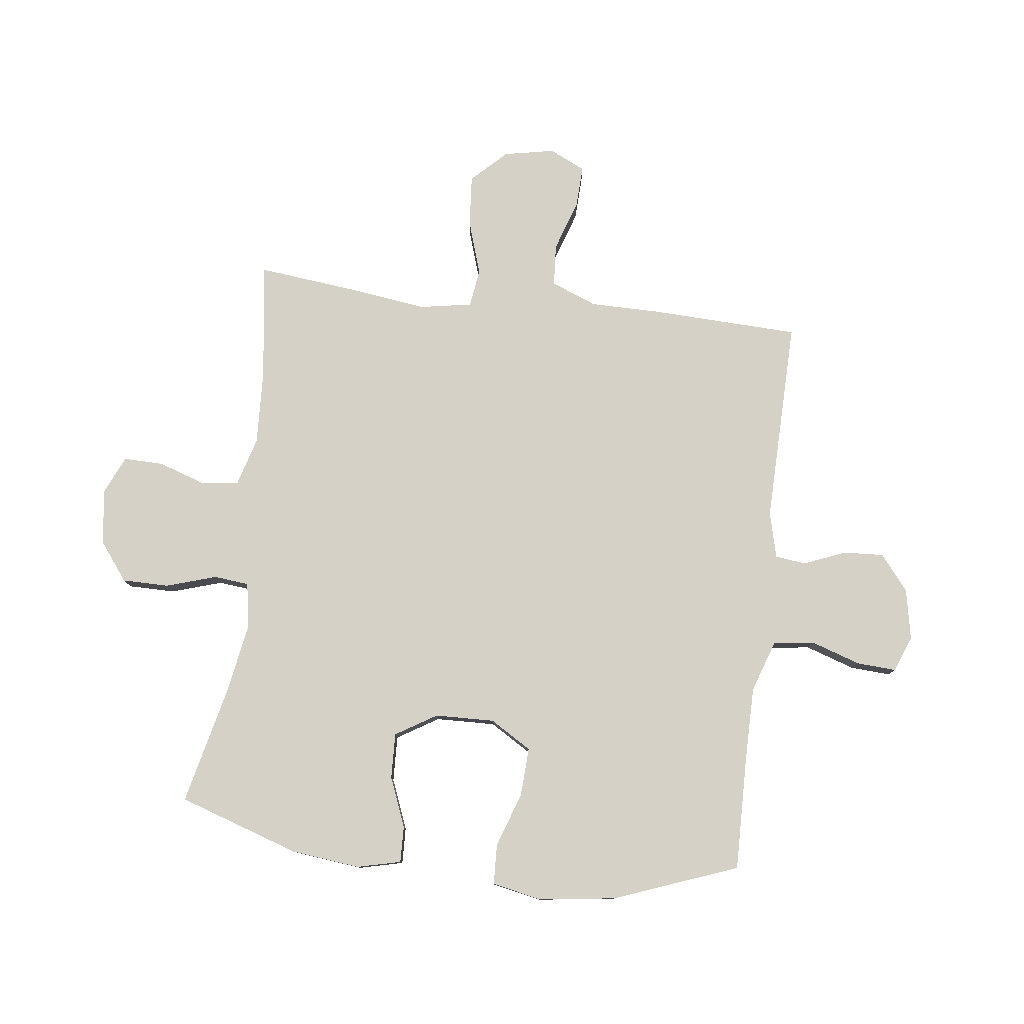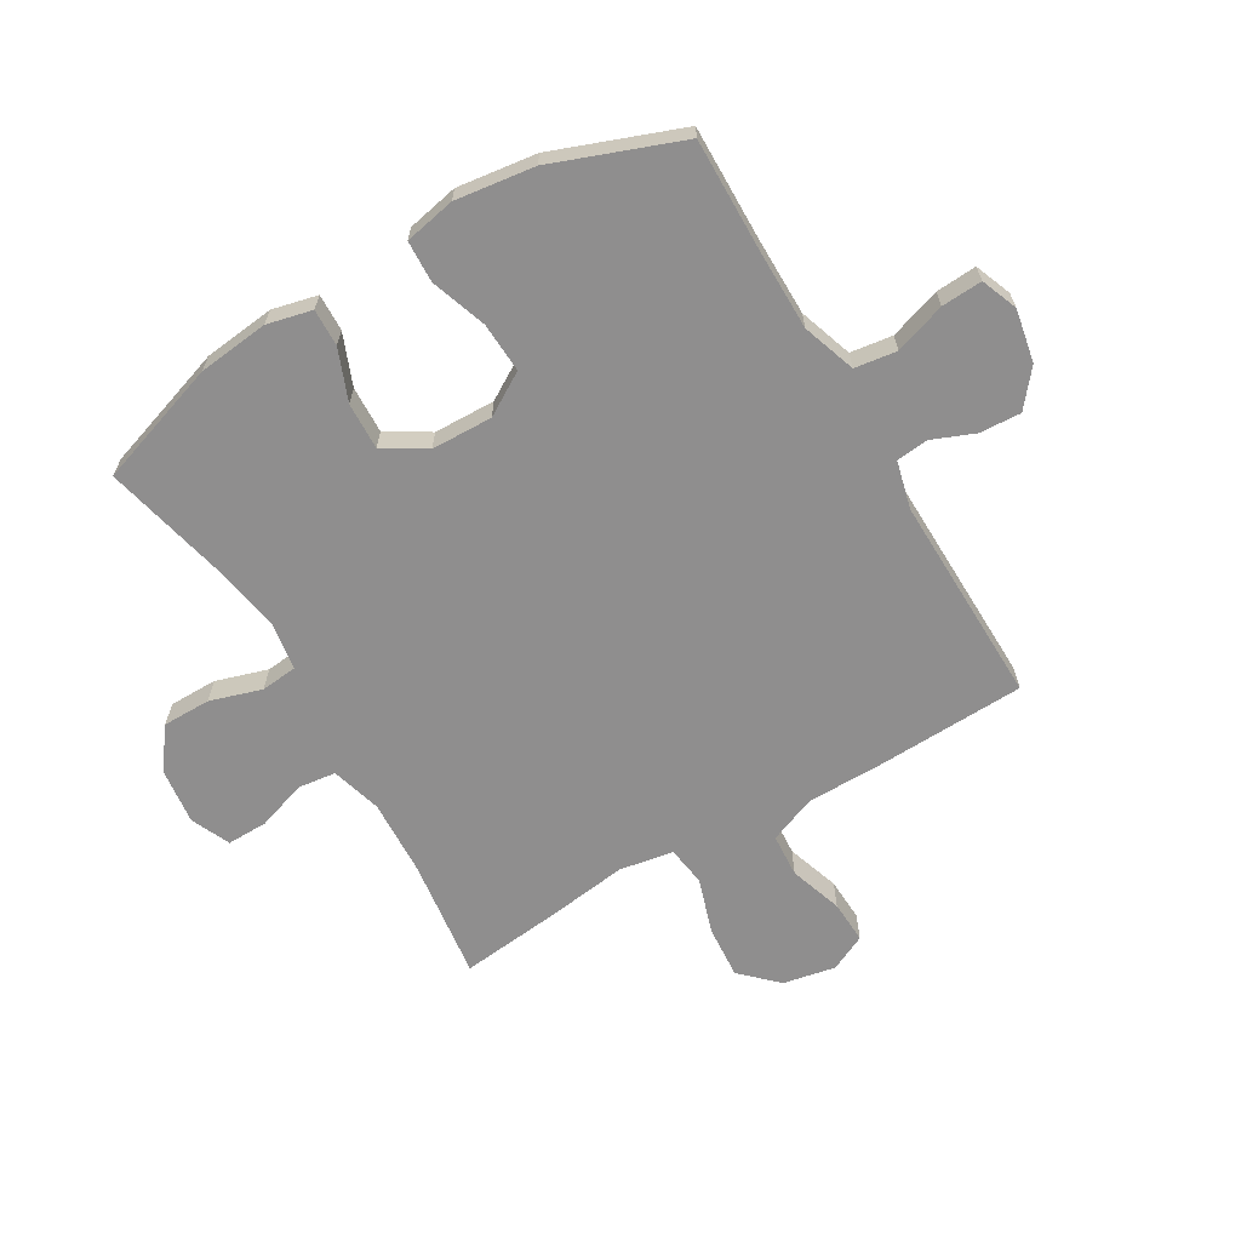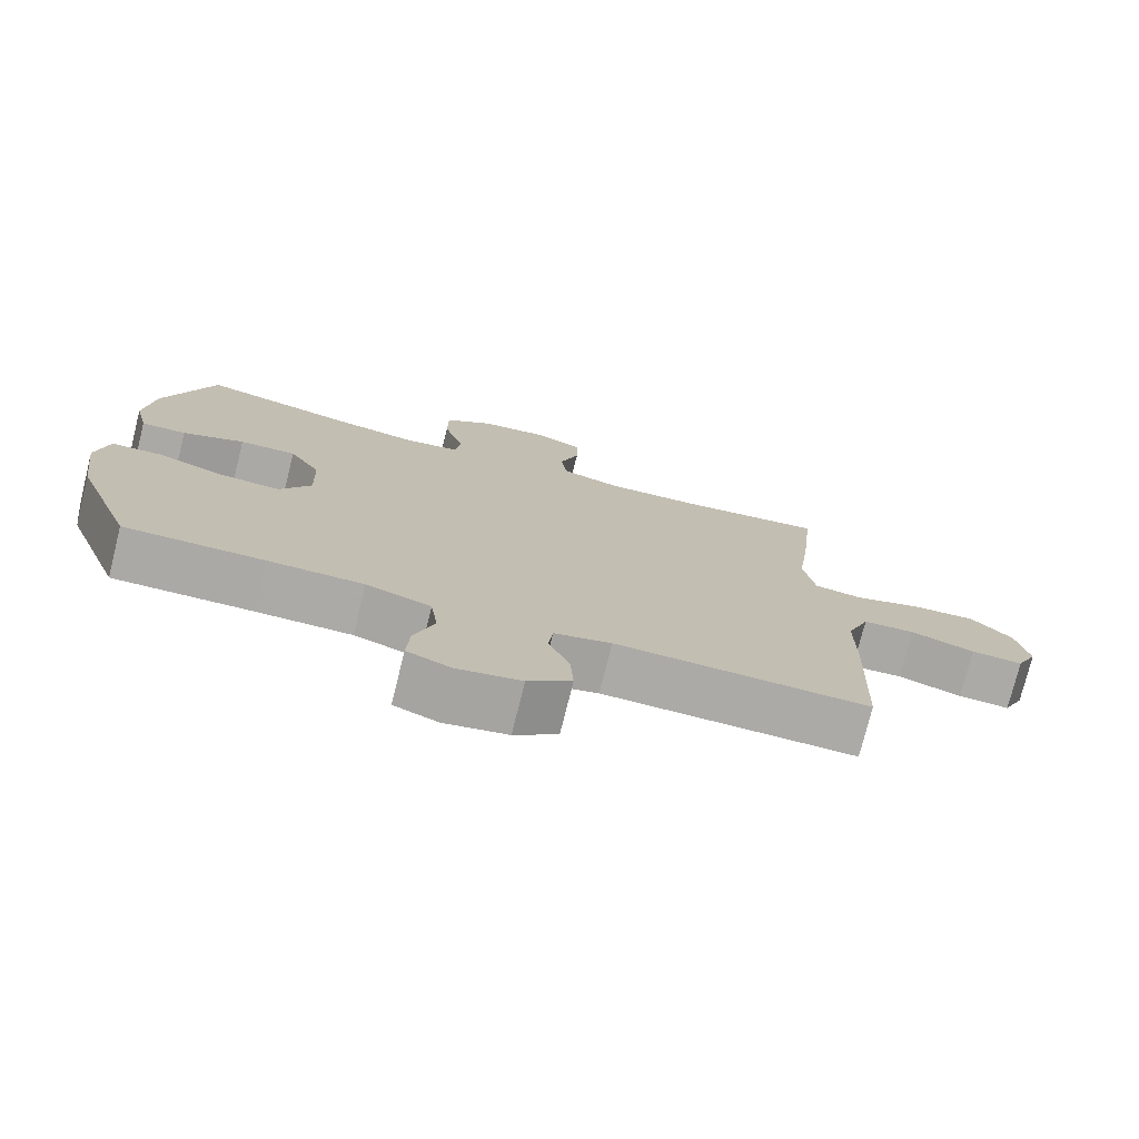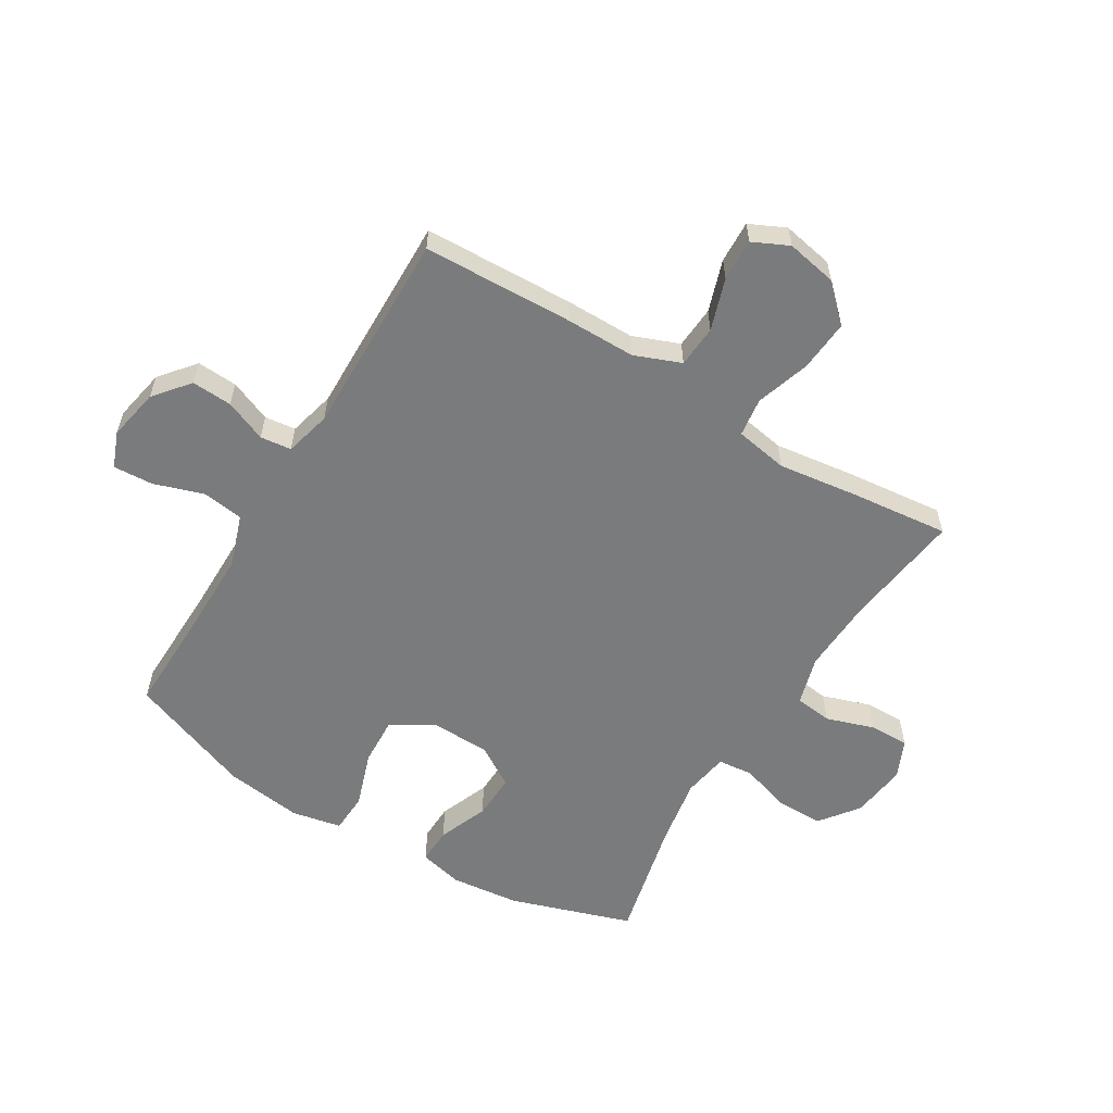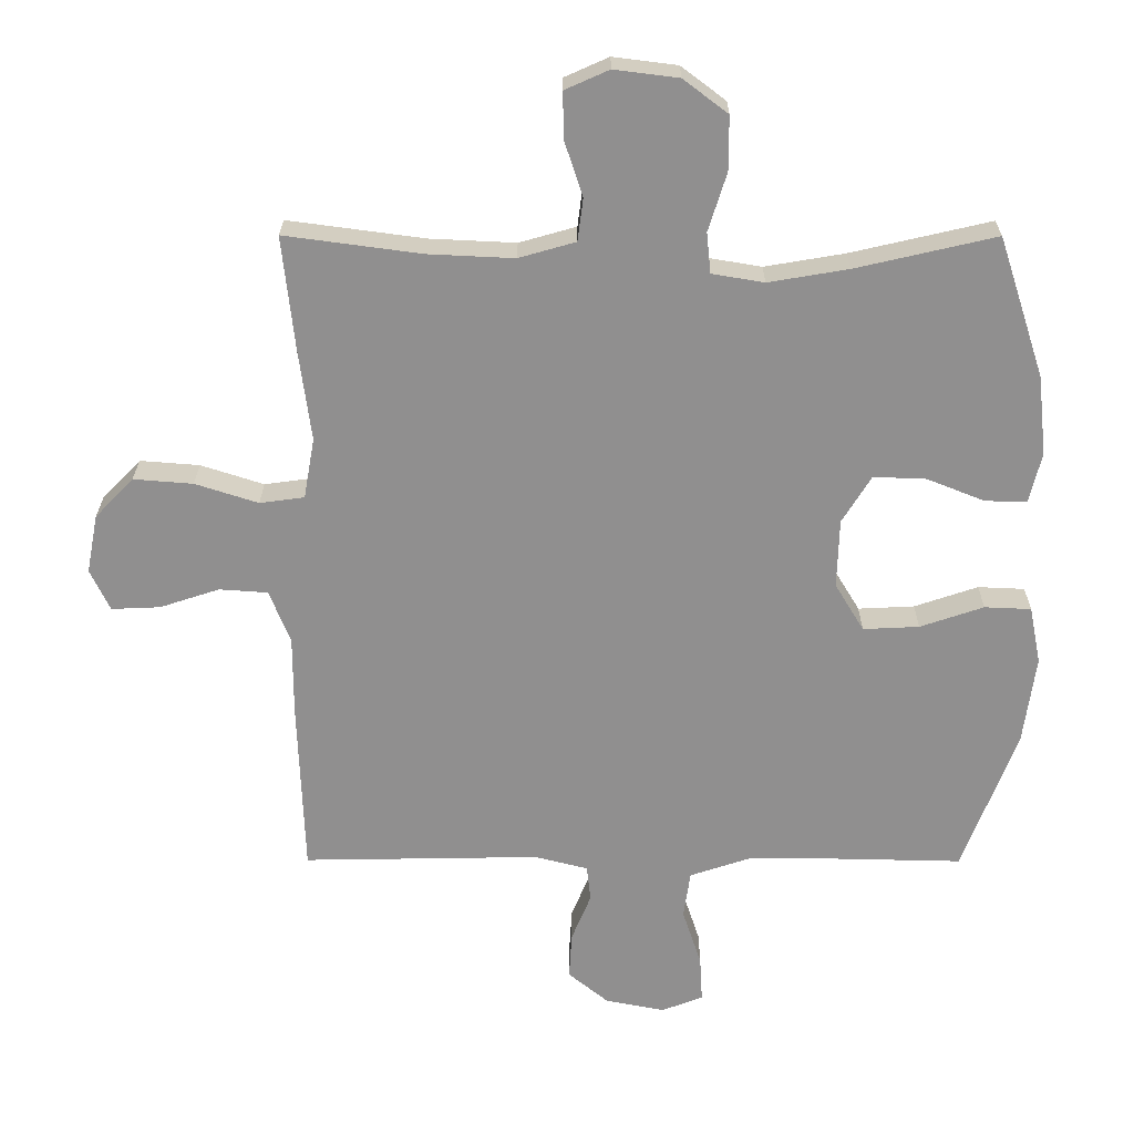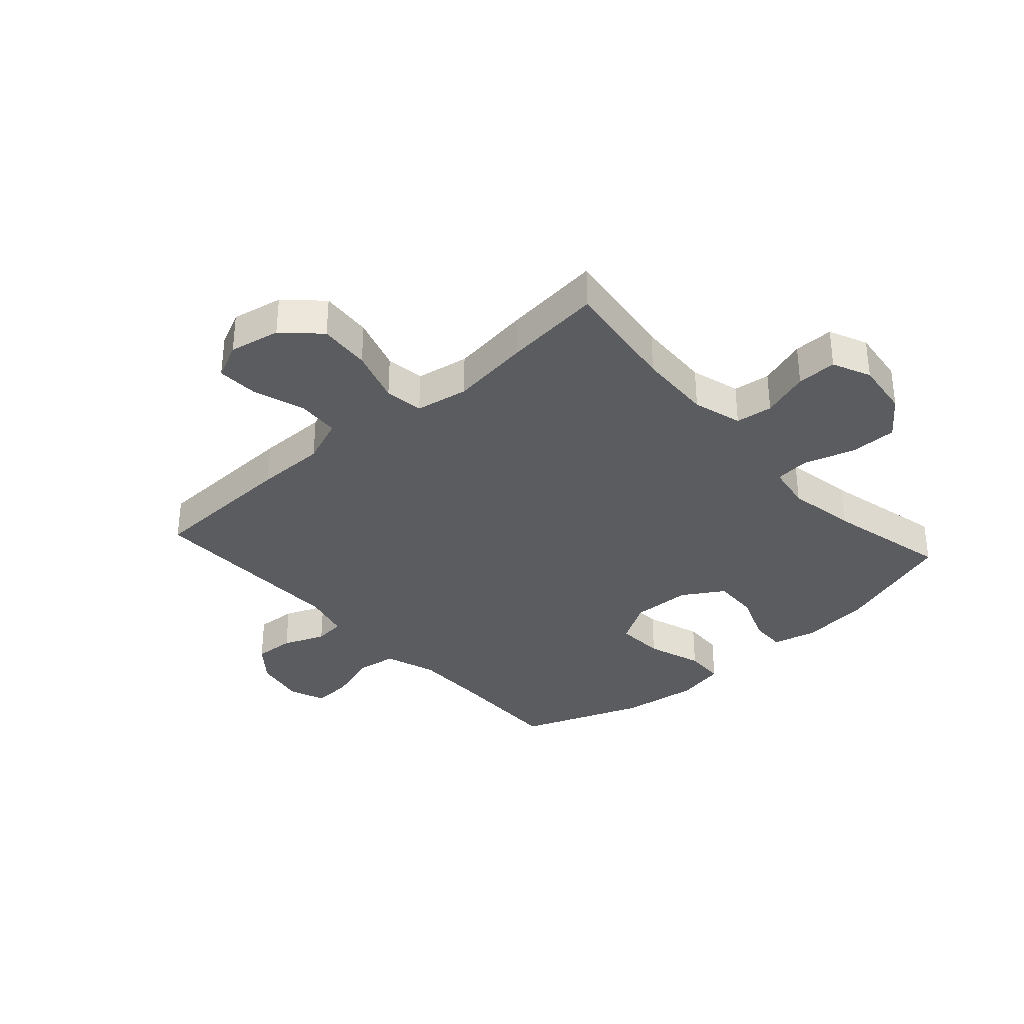
<metadata>
{"format":"obj","ext":"obj","renderer":"f3d","projection":"perspective","resolution":1024,"background":"white","views":[{"elev":79.2,"azim":97.0,"up":"+Y"},{"elev":-65.0,"azim":120.6,"up":"+Y"},{"elev":-75.7,"azim":166.0,"up":"+Z"},{"elev":-58.3,"azim":-121.2,"up":"+Y"},{"elev":24.6,"azim":0.2,"up":"+Z"},{"elev":-34.3,"azim":-48.1,"up":"+Y"}]}
</metadata>
<code>
v -0.5 0.07 -0.5
v -0.509 0.07 -0.244
v -0.509 0.07 -0.125
v -0.54 0.07 -0.046
v -0.612 0.07 -0.041
v -0.7 0.07 -0.07
v -0.772 0.07 -0.073
v -0.801 0.07 -0.012
v -0.784 0.07 0.075
v -0.727 0.07 0.134
v -0.639 0.07 0.127
v -0.546 0.07 0.097
v -0.48 0.07 0.106
v -0.464 0.07 0.196
v -0.482 0.07 0.332
v -0.5 0.07 0.5
v -0.298 0.07 0.473
v -0.171 0.07 0.467
v -0.087 0.07 0.491
v -0.079 0.07 0.554
v -0.106 0.07 0.636
v -0.107 0.07 0.704
v -0.042 0.07 0.733
v 0.053 0.07 0.721
v 0.119 0.07 0.671
v 0.119 0.07 0.591
v 0.092 0.07 0.505
v 0.098 0.07 0.445
v 0.175 0.07 0.432
v 0.293 0.07 0.452
v 0.5 0.07 0.5
v 0.568 0.07 0.293
v 0.581 0.07 0.175
v 0.563 0.07 0.1
v 0.501 0.07 0.102
v 0.416 0.07 0.136
v 0.338 0.07 0.139
v 0.295 0.07 0.069
v 0.292 0.07 -0.033
v 0.335 0.07 -0.104
v 0.418 0.07 -0.1
v 0.512 0.07 -0.068
v 0.581 0.07 -0.071
v 0.598 0.07 -0.156
v 0.58 0.07 -0.288
v 0.5 0.07 -0.5
v 0.309 0.07 -0.496
v 0.178 0.07 -0.496
v 0.089 0.07 -0.526
v 0.079 0.07 -0.596
v 0.107 0.07 -0.681
v 0.111 0.07 -0.749
v 0.05 0.07 -0.773
v -0.038 0.07 -0.756
v -0.098 0.07 -0.707
v -0.094 0.07 -0.638
v -0.065 0.07 -0.567
v -0.071 0.07 -0.514
v -0.15 0.07 -0.494
v -0.5 0 -0.5
v -0.509 0 -0.244
v -0.509 0 -0.125
v -0.54 0 -0.046
v -0.612 0 -0.041
v -0.7 0 -0.07
v -0.772 0 -0.073
v -0.801 0 -0.012
v -0.784 0 0.075
v -0.727 0 0.134
v -0.639 0 0.127
v -0.546 0 0.097
v -0.48 0 0.106
v -0.464 0 0.196
v -0.482 0 0.332
v -0.5 0 0.5
v -0.298 0 0.473
v -0.171 0 0.467
v -0.087 0 0.491
v -0.079 0 0.554
v -0.106 0 0.636
v -0.107 0 0.704
v -0.042 0 0.733
v 0.053 0 0.721
v 0.119 0 0.671
v 0.119 0 0.591
v 0.092 0 0.505
v 0.098 0 0.445
v 0.175 0 0.432
v 0.293 0 0.452
v 0.5 0 0.5
v 0.568 0 0.293
v 0.581 0 0.175
v 0.563 0 0.1
v 0.501 0 0.102
v 0.416 0 0.136
v 0.338 0 0.139
v 0.295 0 0.069
v 0.292 0 -0.033
v 0.335 0 -0.104
v 0.418 0 -0.1
v 0.512 0 -0.068
v 0.581 0 -0.071
v 0.598 0 -0.156
v 0.58 0 -0.288
v 0.5 0 -0.5
v 0.309 0 -0.496
v 0.178 0 -0.496
v 0.089 0 -0.526
v 0.079 0 -0.596
v 0.107 0 -0.681
v 0.111 0 -0.749
v 0.05 0 -0.773
v -0.038 0 -0.756
v -0.098 0 -0.707
v -0.094 0 -0.638
v -0.065 0 -0.567
v -0.071 0 -0.514
v -0.15 0 -0.494
f 54 55 56 57
f 54 57 58
f 53 54 58
f 50 51 52 53
f 49 50 53 58
f 48 49 58 59
f 44 45 46 47
f 44 47 48 59
f 41 42 43 44
f 40 41 44 59
f 33 34 35 36
f 33 36 37
f 30 31 32 33
f 29 30 33 37
f 28 29 37 38
f 24 25 26 27
f 24 27 28
f 23 24 28
f 20 21 22 23
f 19 20 23 28
f 18 19 28 38
f 14 15 16 17
f 13 14 17 18
f 9 10 11 12
f 7 8 9 12
f 5 6 7 12
f 4 5 12 13
f 3 4 13 18
f 39 40 59 1
f 3 18 38 39
f 1 2 3 39
f 116 115 114 113
f 117 116 113
f 117 113 112
f 112 111 110 109
f 117 112 109 108
f 118 117 108 107
f 106 105 104 103
f 118 107 106 103
f 103 102 101 100
f 118 103 100 99
f 95 94 93 92
f 96 95 92
f 92 91 90 89
f 96 92 89 88
f 97 96 88 87
f 86 85 84 83
f 87 86 83
f 87 83 82
f 82 81 80 79
f 87 82 79 78
f 97 87 78 77
f 76 75 74 73
f 77 76 73 72
f 71 70 69 68
f 71 68 67 66
f 71 66 65 64
f 72 71 64 63
f 77 72 63 62
f 60 118 99 98
f 98 97 77 62
f 98 62 61 60
f 1 60 61 2
f 2 61 62 3
f 3 62 63 4
f 4 63 64 5
f 5 64 65 6
f 6 65 66 7
f 7 66 67 8
f 8 67 68 9
f 9 68 69 10
f 10 69 70 11
f 11 70 71 12
f 12 71 72 13
f 13 72 73 14
f 14 73 74 15
f 15 74 75 16
f 16 75 76 17
f 17 76 77 18
f 18 77 78 19
f 19 78 79 20
f 20 79 80 21
f 21 80 81 22
f 22 81 82 23
f 23 82 83 24
f 24 83 84 25
f 25 84 85 26
f 26 85 86 27
f 27 86 87 28
f 28 87 88 29
f 29 88 89 30
f 30 89 90 31
f 31 90 91 32
f 32 91 92 33
f 33 92 93 34
f 34 93 94 35
f 35 94 95 36
f 36 95 96 37
f 37 96 97 38
f 38 97 98 39
f 39 98 99 40
f 40 99 100 41
f 41 100 101 42
f 42 101 102 43
f 43 102 103 44
f 44 103 104 45
f 45 104 105 46
f 46 105 106 47
f 47 106 107 48
f 48 107 108 49
f 49 108 109 50
f 50 109 110 51
f 51 110 111 52
f 52 111 112 53
f 53 112 113 54
f 54 113 114 55
f 55 114 115 56
f 56 115 116 57
f 57 116 117 58
f 58 117 118 59
f 59 118 60 1

</code>
